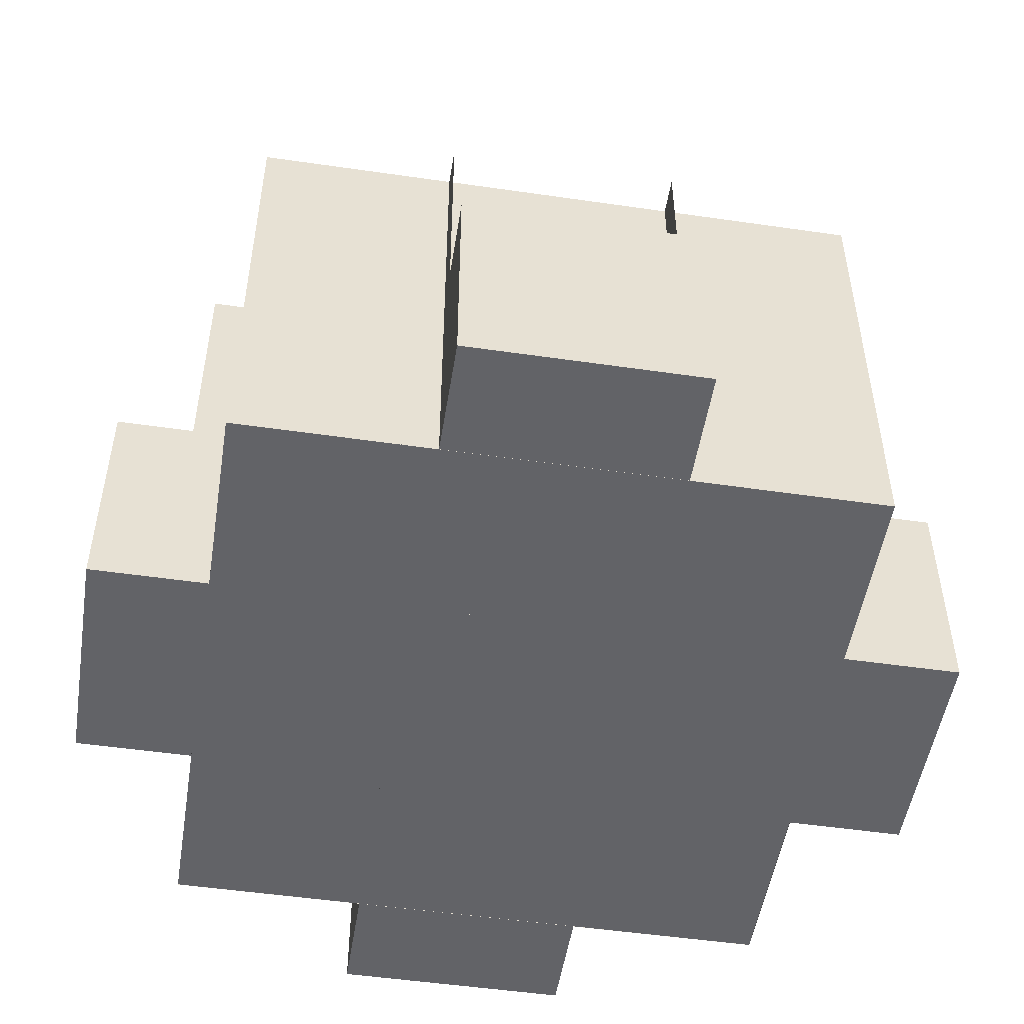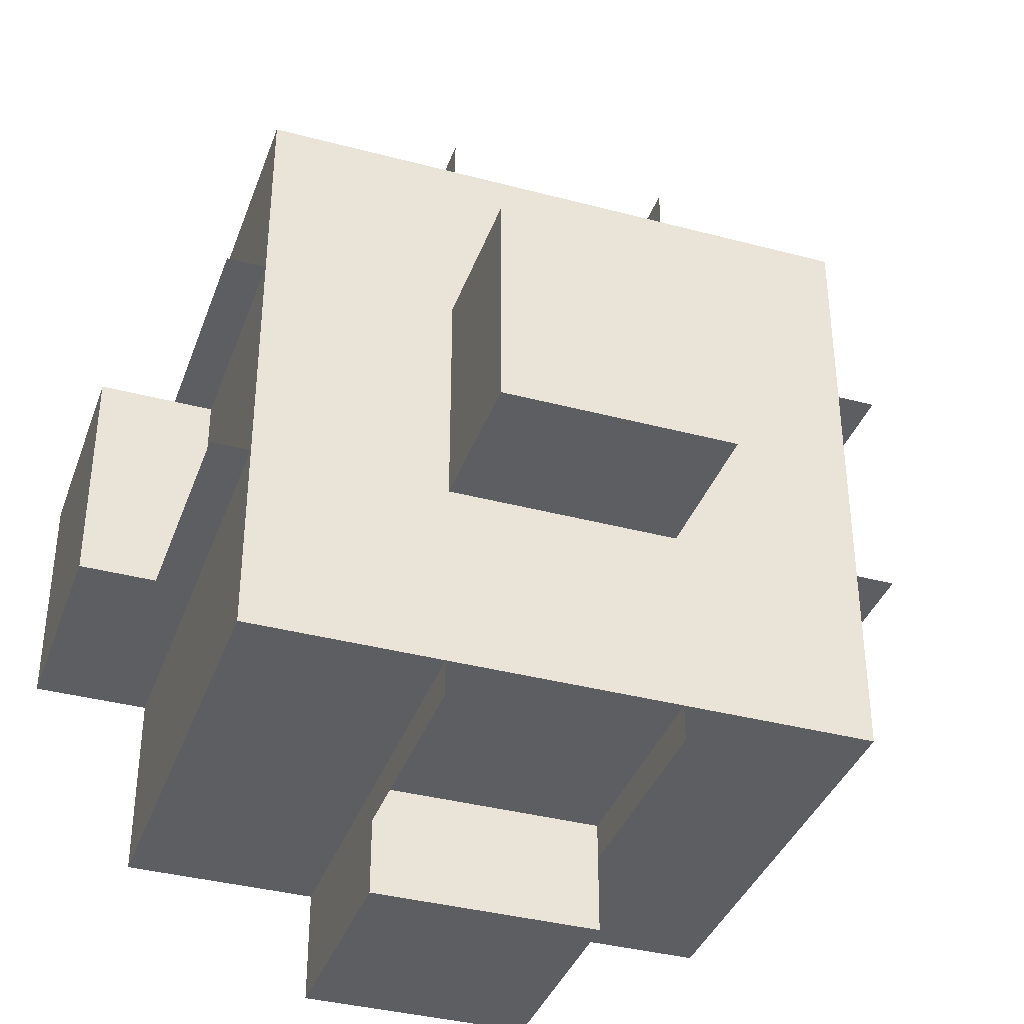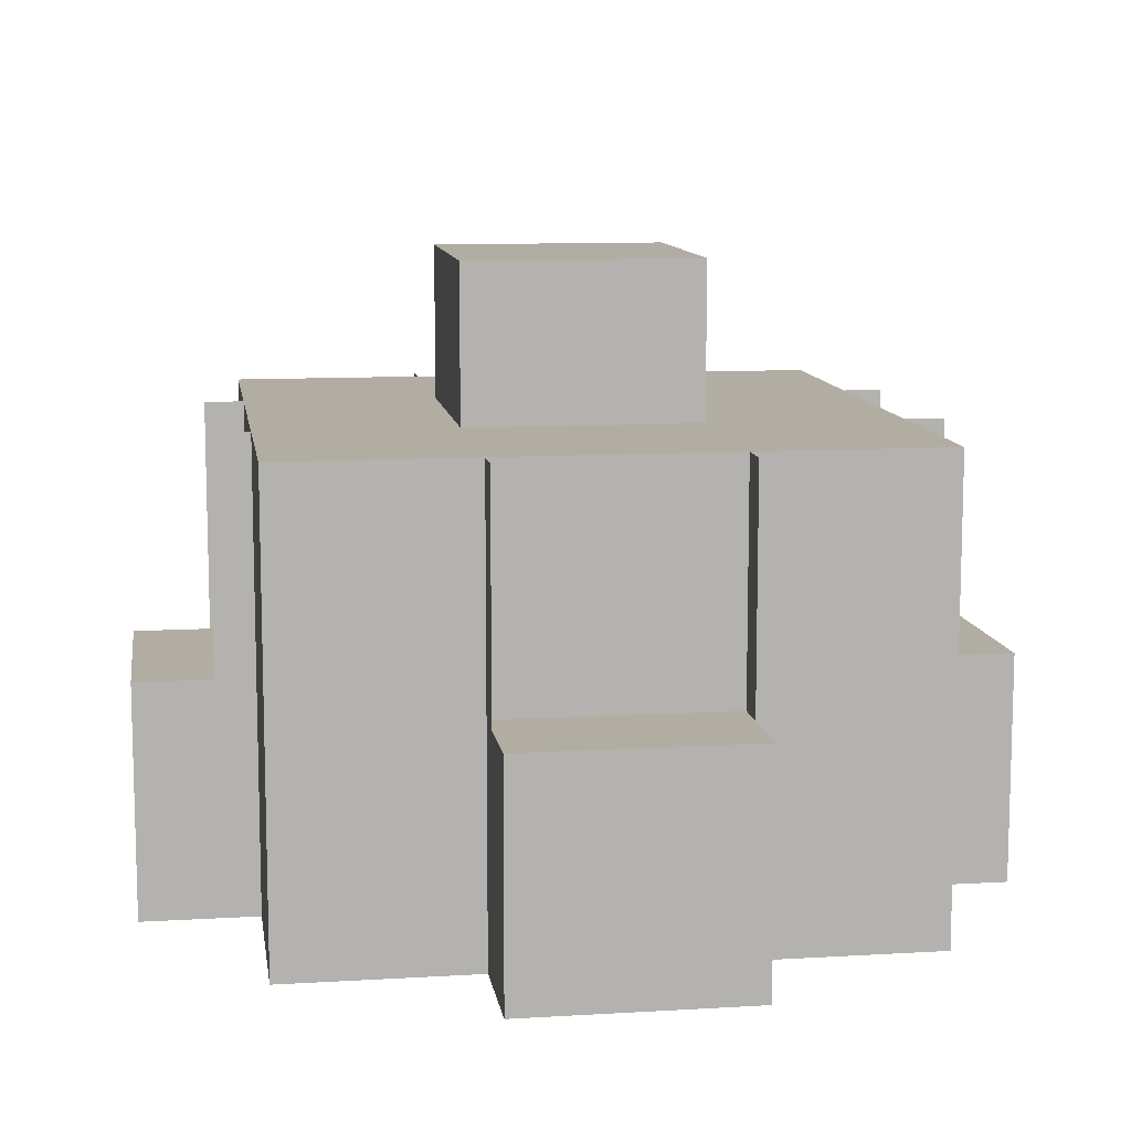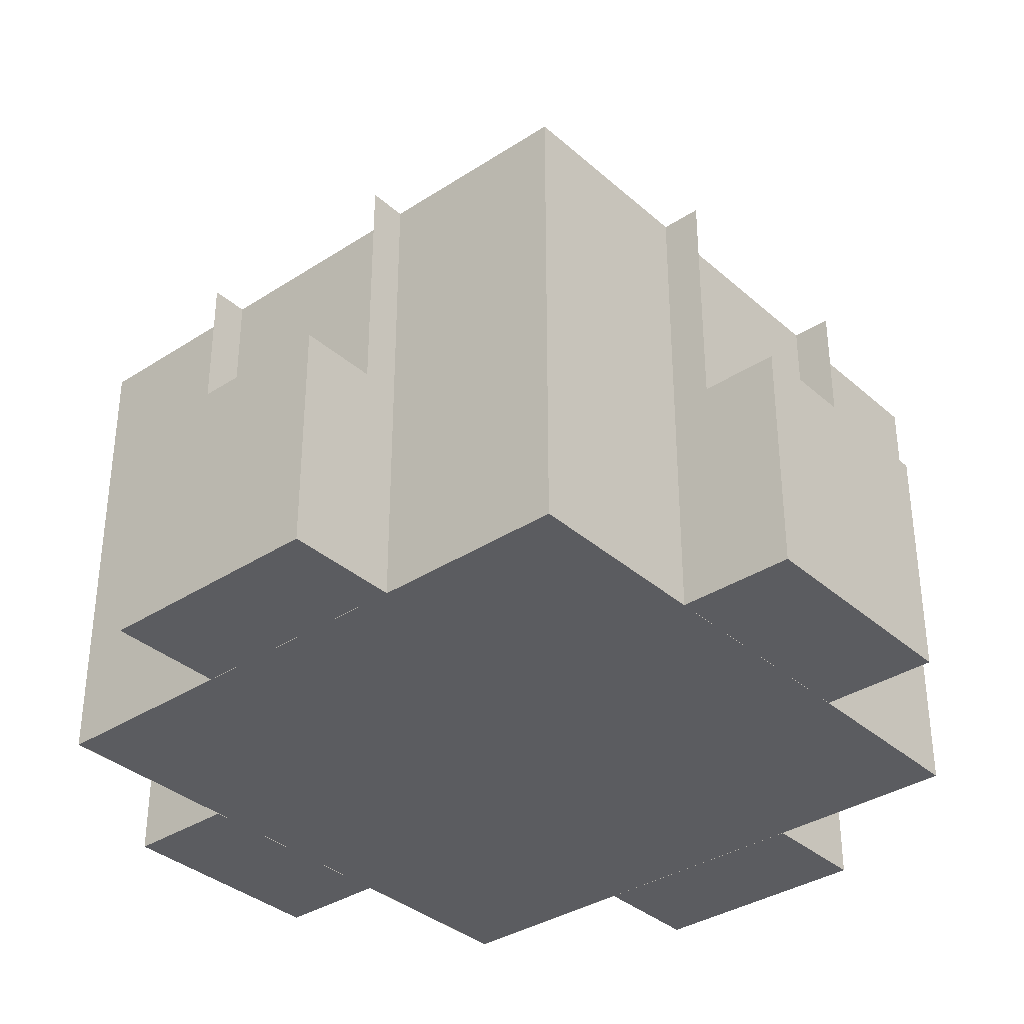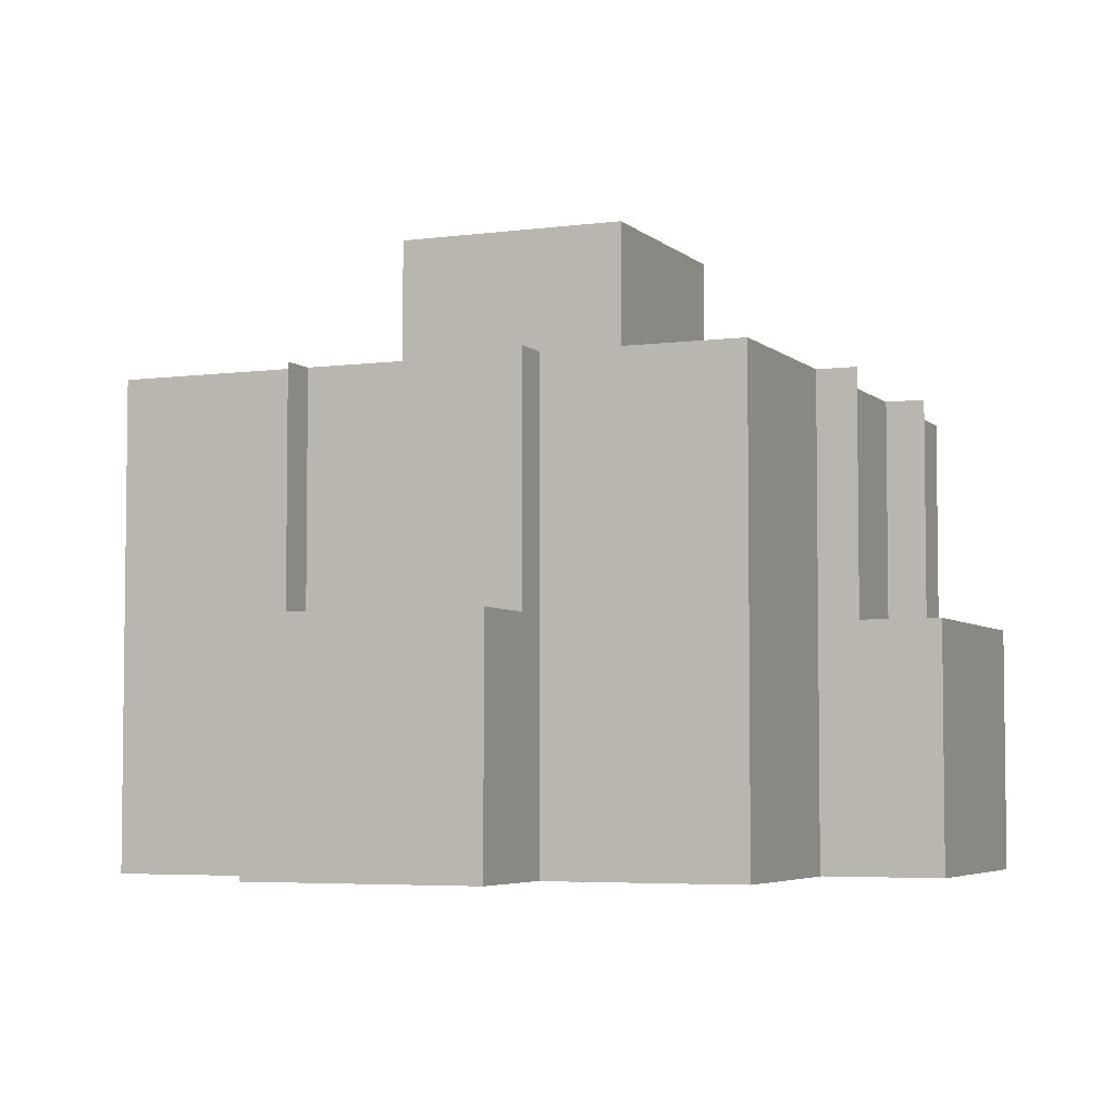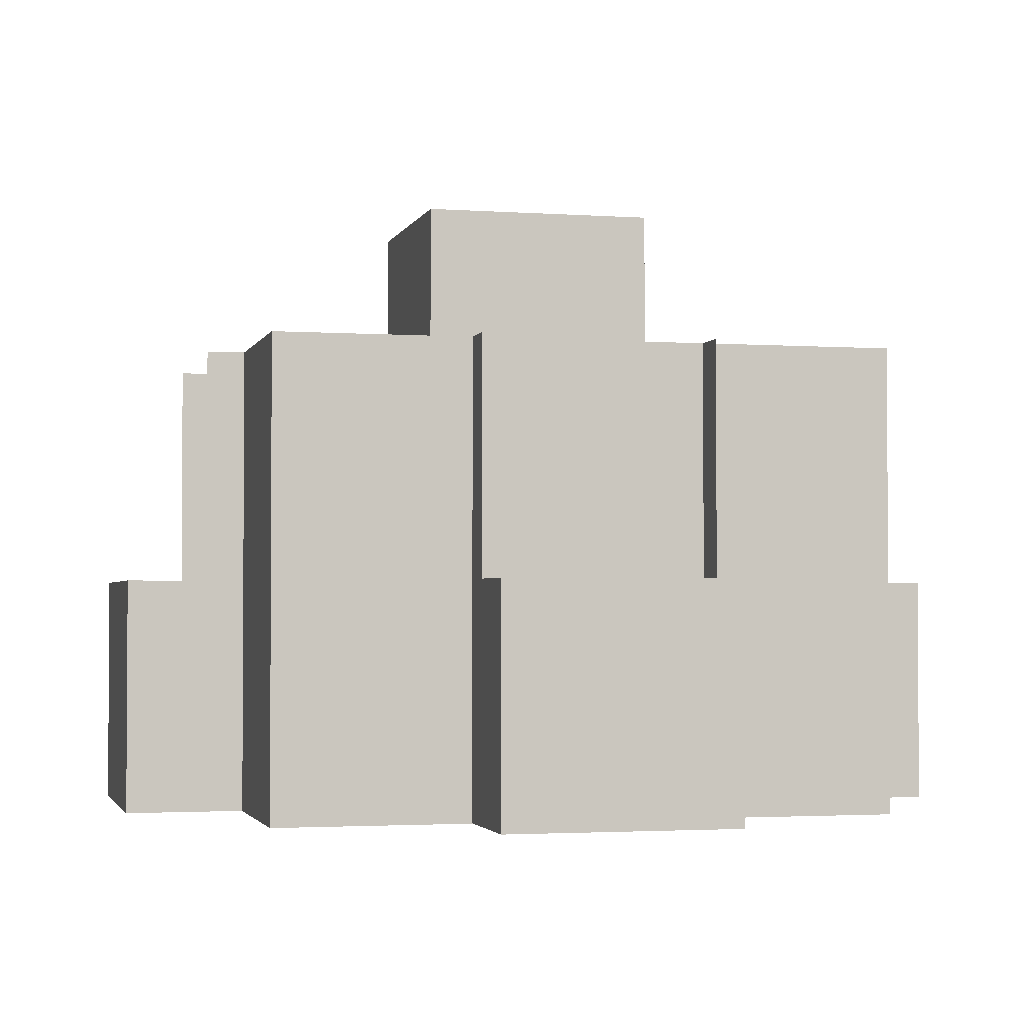
<metadata>
{"format":"obj","ext":"obj","renderer":"f3d","projection":"perspective","resolution":1024,"background":"white","views":[{"elev":-51.0,"azim":171.0,"up":"+Y"},{"elev":-37.4,"azim":161.2,"up":"+Z"},{"elev":10.6,"azim":171.5,"up":"+Y"},{"elev":-35.2,"azim":40.8,"up":"+Y"},{"elev":-4.7,"azim":-156.8,"up":"+Y"},{"elev":-2.3,"azim":-104.0,"up":"+Y"}]}
</metadata>
<code>
o nodebox8
v 0.4485 -0.5016 -0.5
v 0.4485 -0.5016 0.4
v 0.4485 0.1734 0.4
v 0.4485 0.1734 -0.5
v -0.4515 -0.5016 -0.5
v -0.4515 -0.5016 0.4
v -0.4515 0.1734 0.4
v -0.4515 0.1734 -0.5
v 0.6173 -0.5016 -0.2188
v 0.6173 -0.5016 0.1187
v 0.6173 -0.1641 0.1187
v 0.6173 -0.1641 -0.2188
v -0.6202 -0.5016 -0.2188
v -0.6202 -0.5016 0.1187
v -0.6202 -0.1641 0.1187
v -0.6202 -0.1641 -0.2188
v 0.1673 -0.5016 -0.6687
v 0.1673 -0.5016 0.5687
v 0.1673 -0.1641 0.5687
v 0.1673 -0.1641 -0.6687
v -0.1702 -0.5016 -0.6687
v -0.1702 -0.5016 0.5687
v -0.1702 -0.1641 0.5687
v -0.1702 -0.1641 -0.6687
v 0.1673 0.1734 -0.2188
v 0.1673 0.1734 0.1187
v 0.1673 0.3984 0.1187
v 0.1673 0.3984 -0.2188
v -0.1702 0.1734 -0.2188
v -0.1702 0.1734 0.1187
v -0.1702 0.3984 0.1187
v -0.1702 0.3984 -0.2188
v 0.1673 -0.1641 -0.2188
v 0.1673 -0.1641 0.1187
v 0.1673 0.1734 0.1187
v 0.1673 0.1734 -0.2188
v -0.1702 -0.1641 -0.2188
v -0.1702 -0.1641 0.1187
v -0.1702 0.1734 0.1187
v -0.1702 0.1734 -0.2188
v 0.4485 -0.5016 -0.2188
v 0.4485 -0.5016 0.1187
v 0.4485 -0.1641 0.1187
v 0.4485 -0.1641 -0.2188
v 0.1673 -0.5016 -0.2188
v 0.1673 -0.5016 0.1187
v 0.1673 -0.1641 0.1187
v 0.1673 -0.1641 -0.2188
v 0.1673 -0.5016 0.1187
v 0.1673 -0.5016 0.4
v 0.1673 -0.1641 0.4
v 0.1673 -0.1641 0.1187
v -0.1702 -0.5016 0.1187
v -0.1702 -0.5016 0.4
v -0.1702 -0.1641 0.4
v -0.1702 -0.1641 0.1187
v -0.1702 -0.5016 -0.2188
v -0.1702 -0.5016 0.1187
v -0.1702 -0.1641 0.1187
v -0.1702 -0.1641 -0.2188
v -0.4515 -0.5016 -0.2188
v -0.4515 -0.5016 0.1187
v -0.4515 -0.1641 0.1187
v -0.4515 -0.1641 -0.2188
v 0.1673 -0.5016 -0.5
v 0.1673 -0.5016 -0.2188
v 0.1673 -0.1641 -0.2188
v 0.1673 -0.1641 -0.5
v -0.1702 -0.5016 -0.5
v -0.1702 -0.5016 -0.2188
v -0.1702 -0.1641 -0.2188
v -0.1702 -0.1641 -0.5
v 0.1673 -0.5016 -0.2188
v 0.1673 -0.5016 0.1187
v 0.1673 -0.1641 0.1187
v 0.1673 -0.1641 -0.2188
v -0.1702 -0.5016 -0.2188
v -0.1702 -0.5016 0.1187
v -0.1702 -0.1641 0.1187
v -0.1702 -0.1641 -0.2188
v -0.1708 -0.1641 -0.2188
v -0.1708 -0.1641 0.1187
v -0.1708 0.1734 0.1187
v -0.1708 0.1734 -0.2188
v -0.5083 -0.1641 -0.2188
v -0.5083 -0.1641 0.1187
v -0.5083 0.1734 0.1187
v -0.5083 0.1734 -0.2188
v 0.5054 -0.1641 -0.2188
v 0.5054 -0.1641 0.1187
v 0.5054 0.1734 0.1187
v 0.5054 0.1734 -0.2188
v 0.1679 -0.1641 -0.2188
v 0.1679 -0.1641 0.1187
v 0.1679 0.1734 0.1187
v 0.1679 0.1734 -0.2188
v 0.1673 -0.1641 -0.5544
v 0.1673 -0.1641 -0.2169
v 0.1673 0.1734 -0.2169
v 0.1673 0.1734 -0.5544
v -0.1702 -0.1641 -0.5544
v -0.1702 -0.1641 -0.2169
v -0.1702 0.1734 -0.2169
v -0.1702 0.1734 -0.5544
v 0.1673 -0.1641 0.1169
v 0.1673 -0.1641 0.4544
v 0.1673 0.1734 0.4544
v 0.1673 0.1734 0.1169
v -0.1702 -0.1641 0.1169
v -0.1702 -0.1641 0.4544
v -0.1702 0.1734 0.4544
v -0.1702 0.1734 0.1169
v 0.4485 -0.1644 -0.5
v 0.4485 -0.1644 0.4
v 0.4485 -0.5019 0.4
v 0.4485 -0.5019 -0.5
v -0.4515 -0.1644 -0.5
v -0.4515 -0.1644 0.4
v -0.4515 -0.5019 0.4
v -0.4515 -0.5019 -0.5
f 1 4 3 2
f 5 6 7 8
f 1 5 8 4
f 2 3 7 6
f 1 2 6 5
f 4 8 7 3
f 9 12 11 10
f 13 14 15 16
f 9 13 16 12
f 10 11 15 14
f 9 10 14 13
f 12 16 15 11
f 17 20 19 18
f 21 22 23 24
f 17 21 24 20
f 18 19 23 22
f 17 18 22 21
f 20 24 23 19
f 25 28 27 26
f 29 30 31 32
f 25 29 32 28
f 26 27 31 30
f 25 26 30 29
f 28 32 31 27
f 33 36 35 34
f 37 40 39 38
f 33 37 40 36
f 34 38 39 35
f 36 40 39 35
f 41 44 43 42
f 45 46 47 48
f 41 45 48 44
f 42 46 47 43
f 41 42 46 45
f 44 48 47 43
f 49 52 51 50
f 53 56 55 54
f 49 52 56 53
f 50 54 55 51
f 49 50 54 53
f 52 56 55 51
f 57 60 59 58
f 61 64 63 62
f 57 61 64 60
f 58 62 63 59
f 57 58 62 61
f 60 64 63 59
f 65 68 67 66
f 69 72 71 70
f 65 69 72 68
f 66 67 71 70
f 65 66 70 69
f 68 72 71 67
f 73 76 75 74
f 77 78 79 80
f 73 77 80 76
f 74 78 79 75
f 73 74 78 77
f 81 84 83 82
f 81 85 88 84
f 82 86 87 83
f 93 96 95 94
f 89 93 96 92
f 90 94 95 91
f 97 100 99 98
f 101 104 103 102
f 98 102 103 99
f 105 108 107 106
f 109 112 111 110
f 105 109 112 108
f 113 116 115 114
f 117 118 119 120
f 113 117 120 116
f 114 115 119 118
f 113 117 118 114
f 33 34 38 37

</code>
